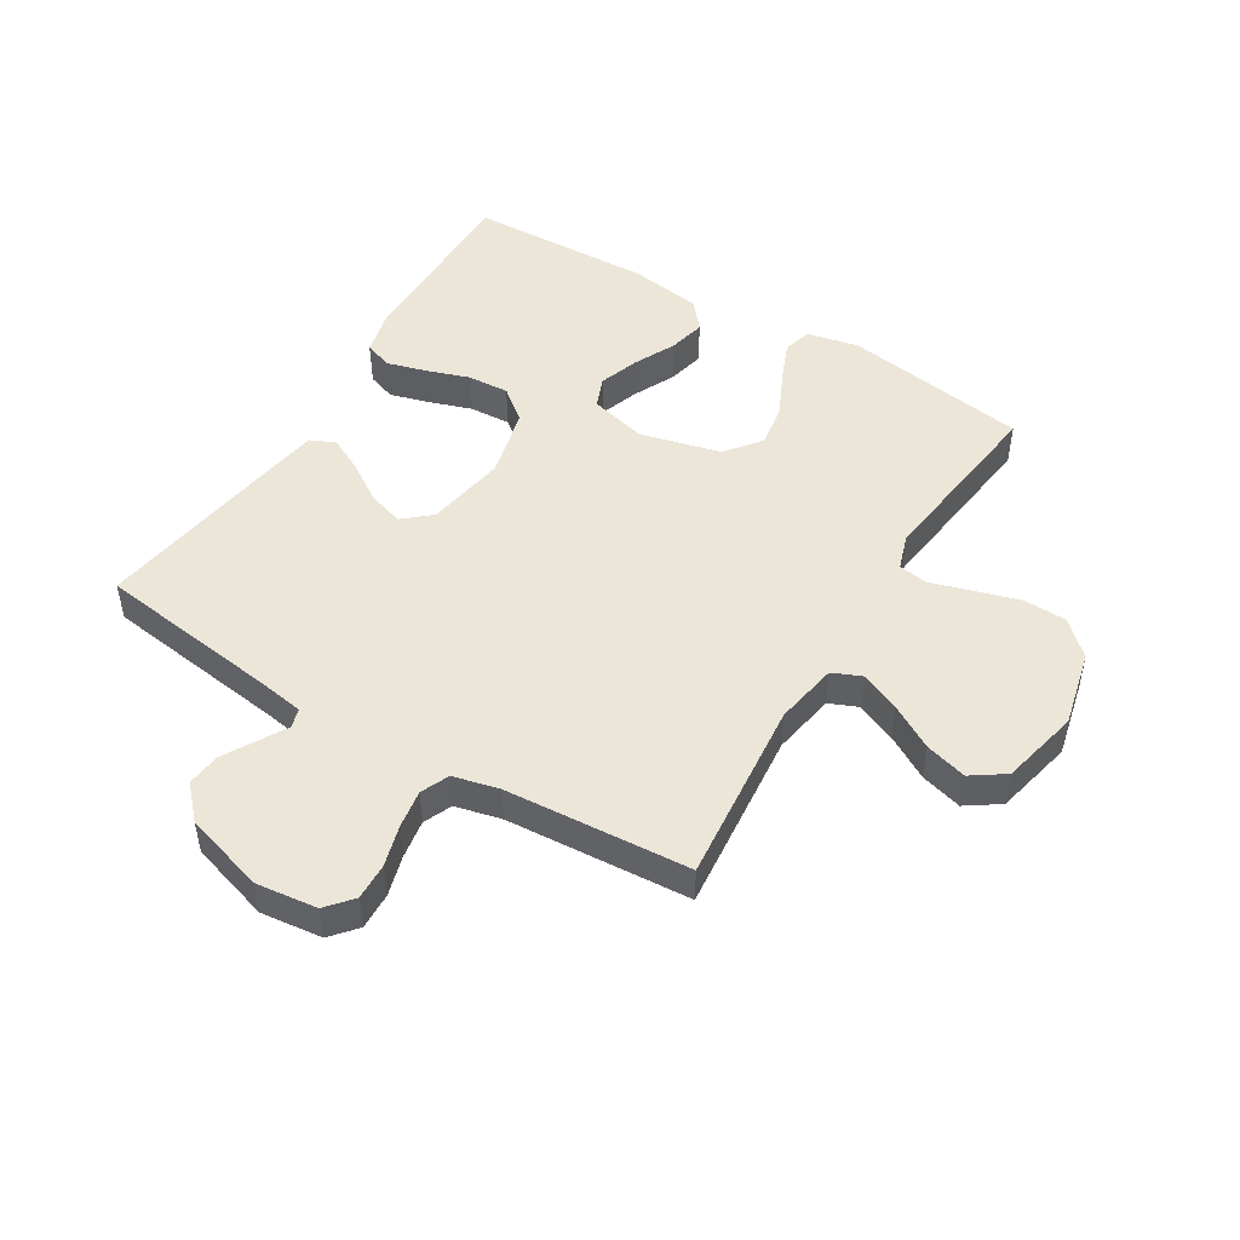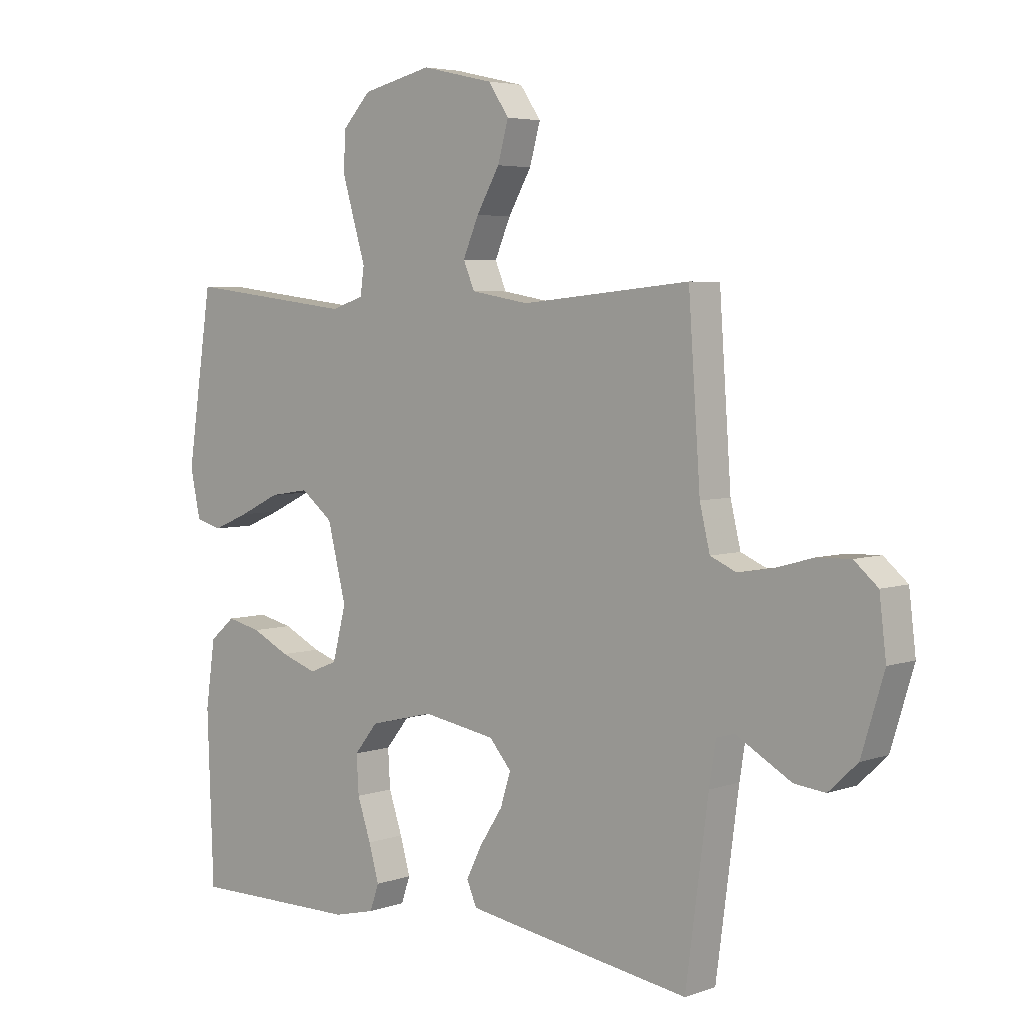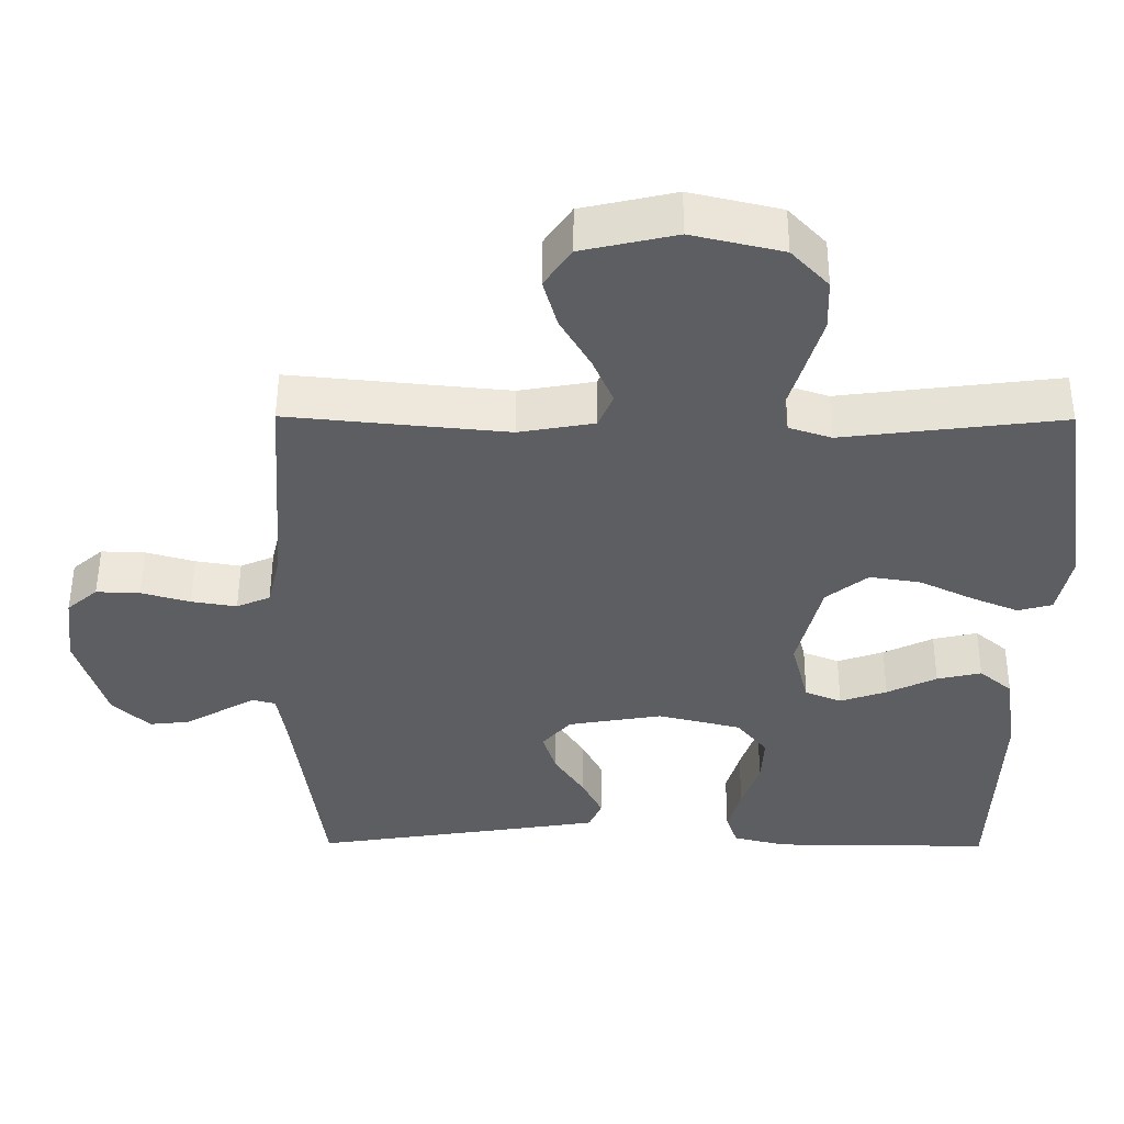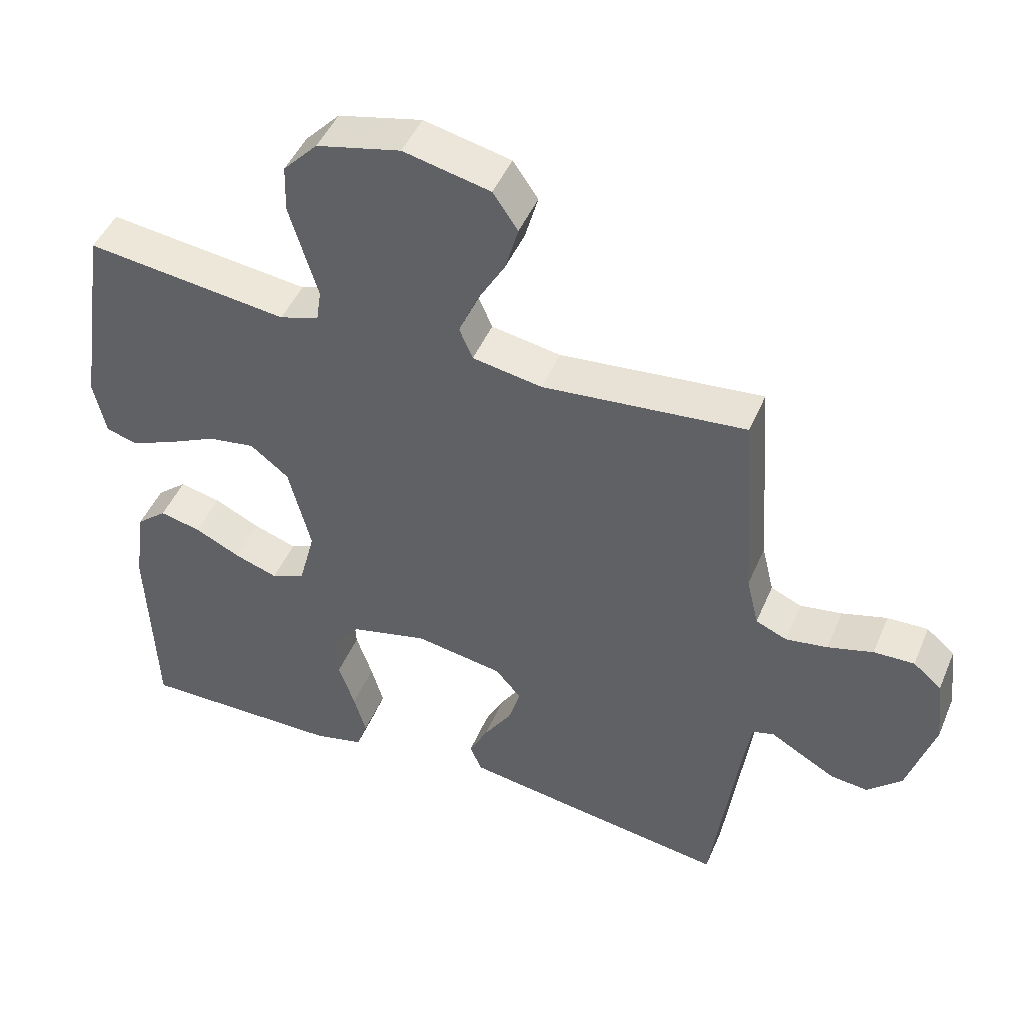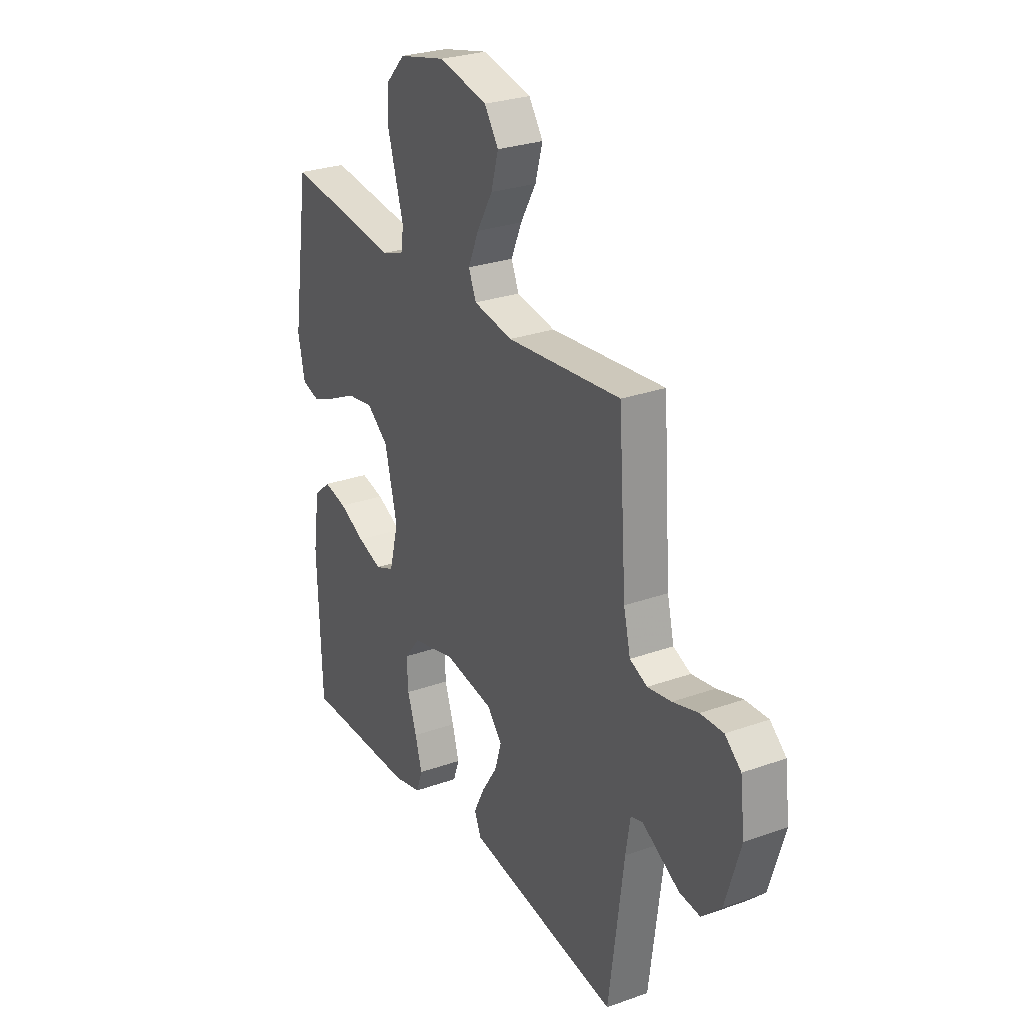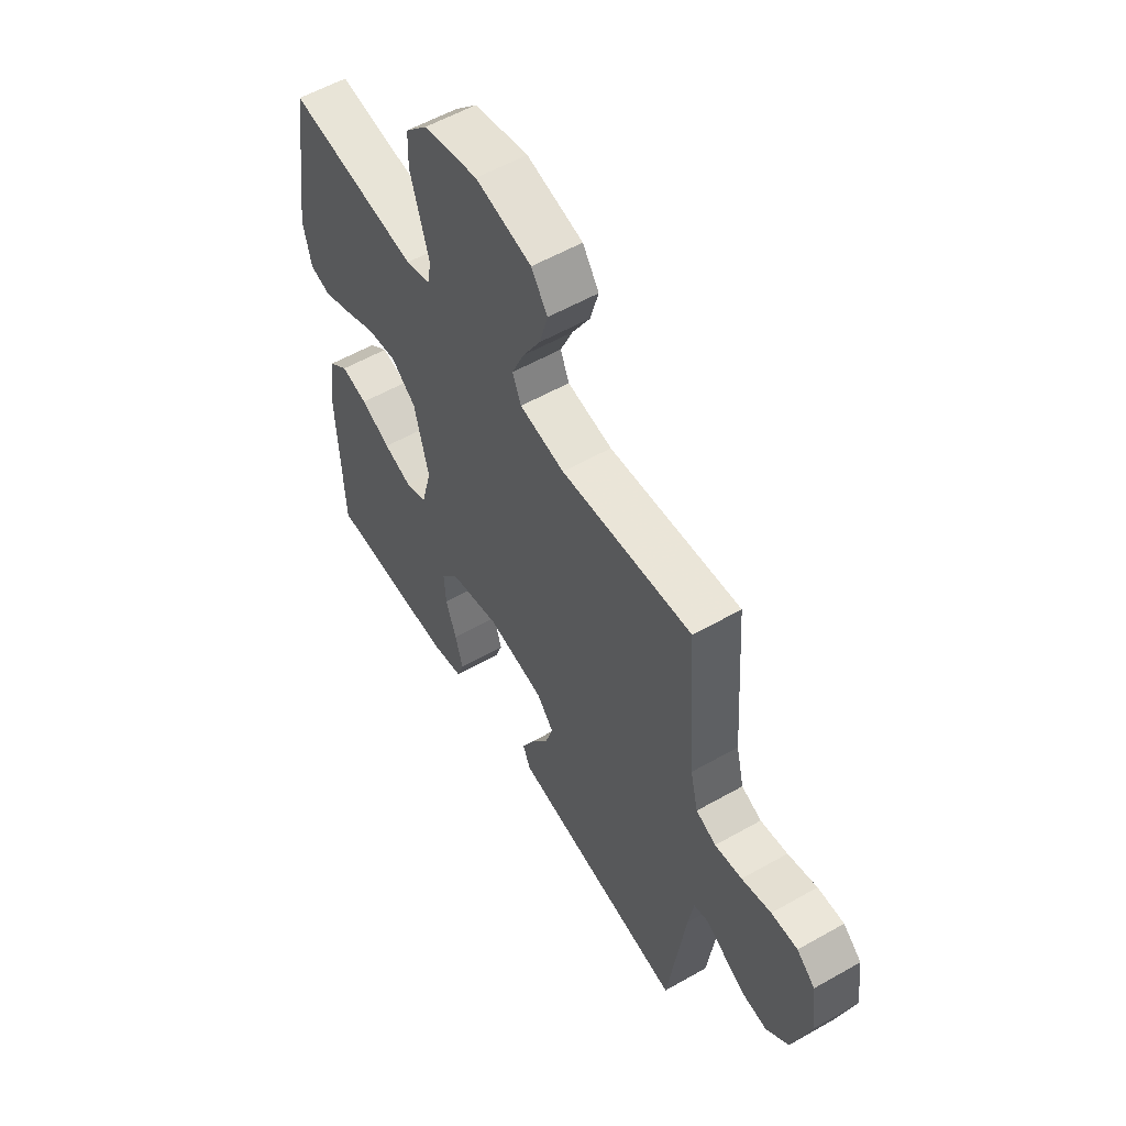
<metadata>
{"format":"obj","ext":"obj","renderer":"f3d","projection":"perspective","resolution":1024,"background":"white","views":[{"elev":48.7,"azim":-58.7,"up":"+Y"},{"elev":4.6,"azim":-137.9,"up":"+Z"},{"elev":52.0,"azim":0.3,"up":"+Z"},{"elev":46.6,"azim":-157.7,"up":"+Z"},{"elev":27.4,"azim":-118.8,"up":"+Z"},{"elev":56.5,"azim":-120.7,"up":"+Z"}]}
</metadata>
<code>
v -0.5 0.07 -0.5
v -0.54 0.07 -0.2
v -0.552 0.07 -0.126
v -0.584 0.07 -0.117
v -0.629 0.07 -0.143
v -0.682 0.07 -0.173
v -0.737 0.07 -0.179
v -0.788 0.07 -0.131
v -0.828 0.07 0
v -0.816 0.07 0.1
v -0.774 0.07 0.136
v -0.714 0.07 0.134
v -0.647 0.07 0.115
v -0.585 0.07 0.105
v -0.539 0.07 0.125
v -0.521 0.07 0.2
v -0.5 0.07 0.5
v -0.2 0.07 0.471
v -0.097 0.07 0.489
v -0.077 0.07 0.536
v -0.105 0.07 0.601
v -0.146 0.07 0.672
v -0.165 0.07 0.74
v -0.128 0.07 0.794
v 0 0.07 0.823
v 0.124 0.07 0.794
v 0.175 0.07 0.74
v 0.177 0.07 0.67
v 0.155 0.07 0.596
v 0.135 0.07 0.53
v 0.142 0.07 0.482
v 0.2 0.07 0.463
v 0.5 0.07 0.5
v 0.545 0.07 0.2
v 0.527 0.07 0.116
v 0.48 0.07 0.103
v 0.415 0.07 0.13
v 0.342 0.07 0.165
v 0.272 0.07 0.176
v 0.215 0.07 0.131
v 0.182 0.07 0
v 0.206 0.07 -0.093
v 0.256 0.07 -0.113
v 0.32 0.07 -0.091
v 0.388 0.07 -0.058
v 0.449 0.07 -0.044
v 0.494 0.07 -0.082
v 0.511 0.07 -0.2
v 0.5 0.07 -0.5
v 0.2 0.07 -0.498
v 0.126 0.07 -0.48
v 0.11 0.07 -0.434
v 0.128 0.07 -0.371
v 0.152 0.07 -0.3
v 0.156 0.07 -0.233
v 0.114 0.07 -0.181
v 0 0.07 -0.153
v -0.13 0.07 -0.175
v -0.169 0.07 -0.22
v -0.151 0.07 -0.278
v -0.11 0.07 -0.341
v -0.082 0.07 -0.397
v -0.1 0.07 -0.438
v -0.2 0.07 -0.454
v -0.5 0 -0.5
v -0.54 0 -0.2
v -0.552 0 -0.126
v -0.584 0 -0.117
v -0.629 0 -0.143
v -0.682 0 -0.173
v -0.737 0 -0.179
v -0.788 0 -0.131
v -0.828 0 0
v -0.816 0 0.1
v -0.774 0 0.136
v -0.714 0 0.134
v -0.647 0 0.115
v -0.585 0 0.105
v -0.539 0 0.125
v -0.521 0 0.2
v -0.5 0 0.5
v -0.2 0 0.471
v -0.097 0 0.489
v -0.077 0 0.536
v -0.105 0 0.601
v -0.146 0 0.672
v -0.165 0 0.74
v -0.128 0 0.794
v 0 0 0.823
v 0.124 0 0.794
v 0.175 0 0.74
v 0.177 0 0.67
v 0.155 0 0.596
v 0.135 0 0.53
v 0.142 0 0.482
v 0.2 0 0.463
v 0.5 0 0.5
v 0.545 0 0.2
v 0.527 0 0.116
v 0.48 0 0.103
v 0.415 0 0.13
v 0.342 0 0.165
v 0.272 0 0.176
v 0.215 0 0.131
v 0.182 0 0
v 0.206 0 -0.093
v 0.256 0 -0.113
v 0.32 0 -0.091
v 0.388 0 -0.058
v 0.449 0 -0.044
v 0.494 0 -0.082
v 0.511 0 -0.2
v 0.5 0 -0.5
v 0.2 0 -0.498
v 0.126 0 -0.48
v 0.11 0 -0.434
v 0.128 0 -0.371
v 0.152 0 -0.3
v 0.156 0 -0.233
v 0.114 0 -0.181
v 0 0 -0.153
v -0.13 0 -0.175
v -0.169 0 -0.22
v -0.151 0 -0.278
v -0.11 0 -0.341
v -0.082 0 -0.397
v -0.1 0 -0.438
v -0.2 0 -0.454
f 63 64 1 2
f 60 61 62 63
f 60 63 2 3
f 59 60 3
f 58 59 3 4
f 57 58 4
f 51 52 53 54
f 49 50 51 54
f 49 54 55
f 48 49 55 56
f 44 45 46 47
f 43 44 47 48
f 35 36 37 38
f 33 34 35 38
f 32 33 38 39
f 31 32 39 40
f 27 28 29 30
f 25 26 27 30
f 25 30 31
f 21 22 23 24
f 20 21 24 25
f 16 17 18
f 15 16 18 19
f 10 11 12 13
f 10 13 14
f 9 10 14
f 8 9 14
f 7 8 14 15
f 4 5 6 7
f 43 48 56 57
f 42 43 57 4
f 41 42 4
f 40 41 4
f 20 25 31 40
f 19 20 40
f 19 40 4
f 4 7 15 19
f 66 65 128 127
f 127 126 125 124
f 67 66 127 124
f 67 124 123
f 68 67 123 122
f 68 122 121
f 118 117 116 115
f 118 115 114 113
f 119 118 113
f 120 119 113 112
f 111 110 109 108
f 112 111 108 107
f 102 101 100 99
f 102 99 98 97
f 103 102 97 96
f 104 103 96 95
f 94 93 92 91
f 94 91 90 89
f 95 94 89
f 88 87 86 85
f 89 88 85 84
f 82 81 80
f 83 82 80 79
f 77 76 75 74
f 78 77 74
f 78 74 73
f 78 73 72
f 79 78 72 71
f 71 70 69 68
f 121 120 112 107
f 68 121 107 106
f 68 106 105
f 68 105 104
f 104 95 89 84
f 104 84 83
f 68 104 83
f 83 79 71 68
f 1 65 66 2
f 2 66 67 3
f 3 67 68 4
f 4 68 69 5
f 5 69 70 6
f 6 70 71 7
f 7 71 72 8
f 8 72 73 9
f 9 73 74 10
f 10 74 75 11
f 11 75 76 12
f 12 76 77 13
f 13 77 78 14
f 14 78 79 15
f 15 79 80 16
f 16 80 81 17
f 17 81 82 18
f 18 82 83 19
f 19 83 84 20
f 20 84 85 21
f 21 85 86 22
f 22 86 87 23
f 23 87 88 24
f 24 88 89 25
f 25 89 90 26
f 26 90 91 27
f 27 91 92 28
f 28 92 93 29
f 29 93 94 30
f 30 94 95 31
f 31 95 96 32
f 32 96 97 33
f 33 97 98 34
f 34 98 99 35
f 35 99 100 36
f 36 100 101 37
f 37 101 102 38
f 38 102 103 39
f 39 103 104 40
f 40 104 105 41
f 41 105 106 42
f 42 106 107 43
f 43 107 108 44
f 44 108 109 45
f 45 109 110 46
f 46 110 111 47
f 47 111 112 48
f 48 112 113 49
f 49 113 114 50
f 50 114 115 51
f 51 115 116 52
f 52 116 117 53
f 53 117 118 54
f 54 118 119 55
f 55 119 120 56
f 56 120 121 57
f 57 121 122 58
f 58 122 123 59
f 59 123 124 60
f 60 124 125 61
f 61 125 126 62
f 62 126 127 63
f 63 127 128 64
f 64 128 65 1

</code>
